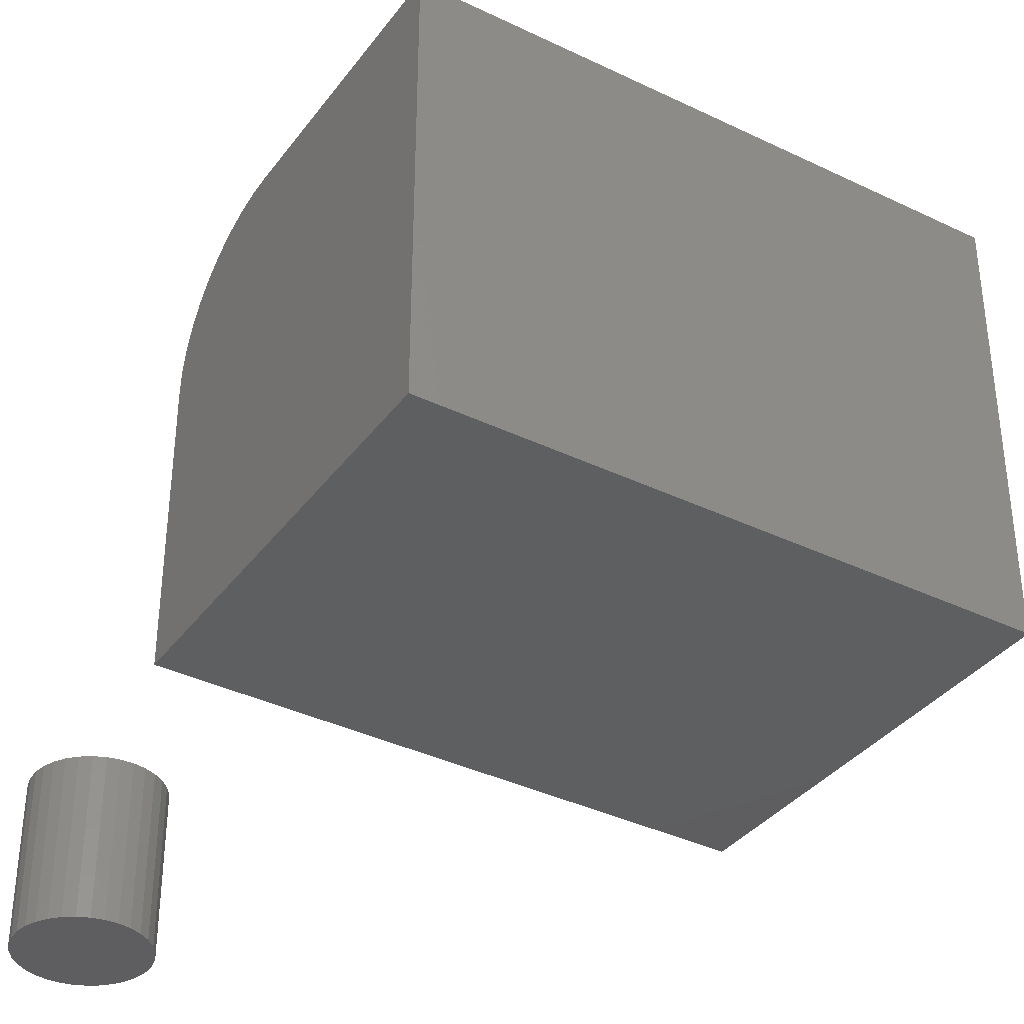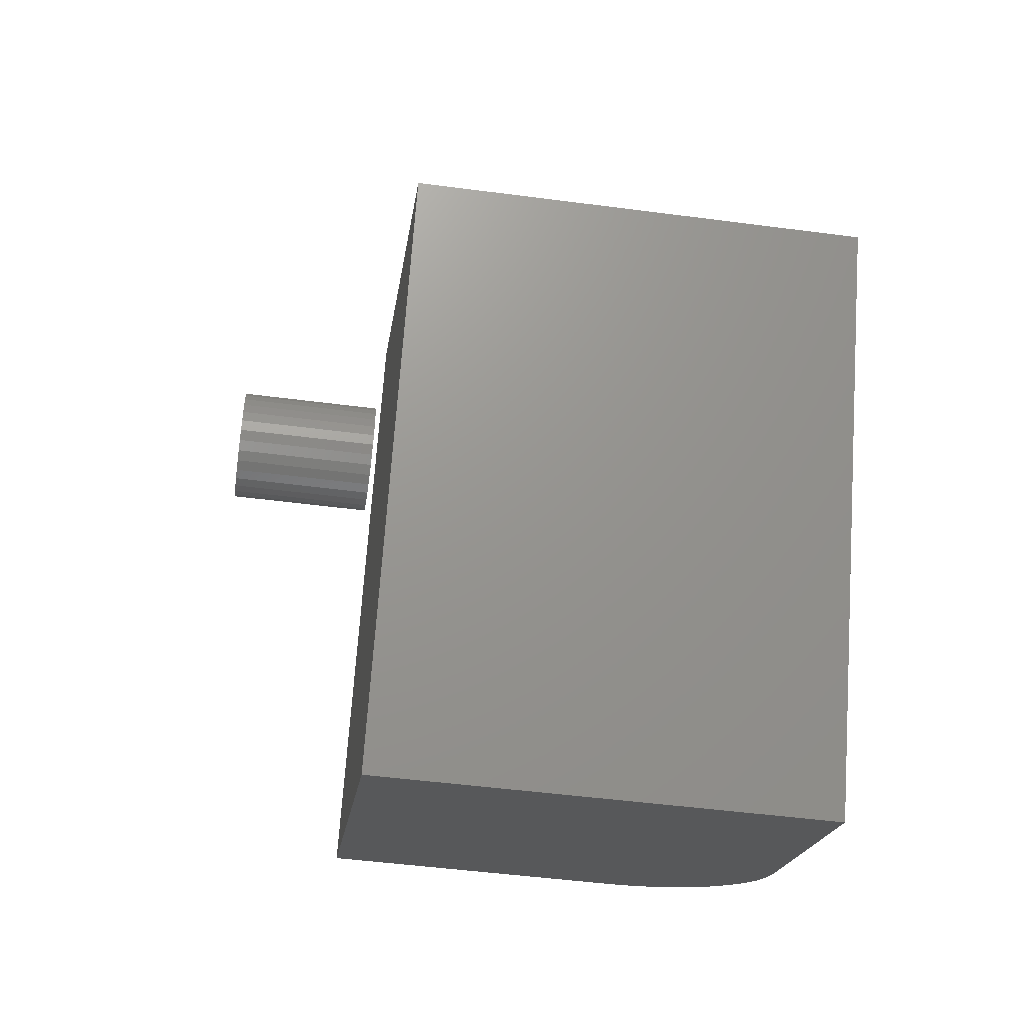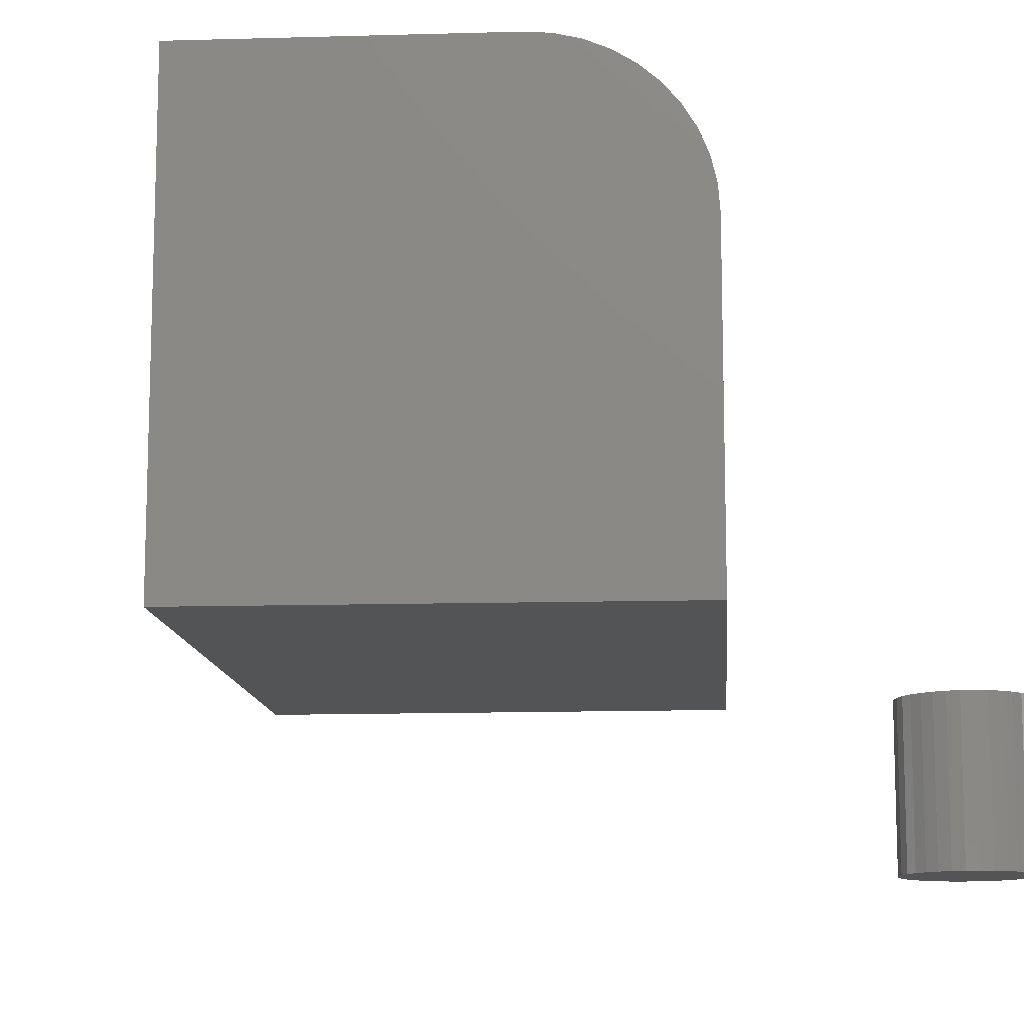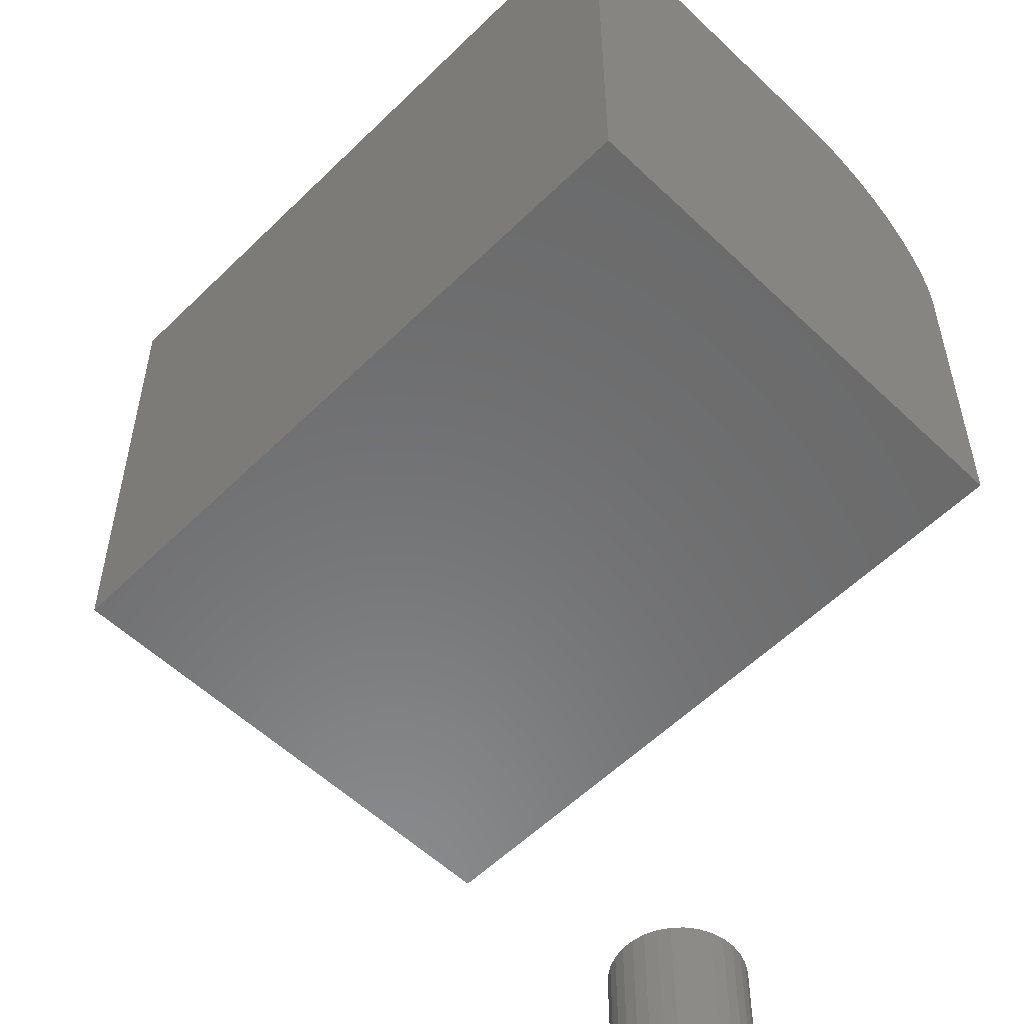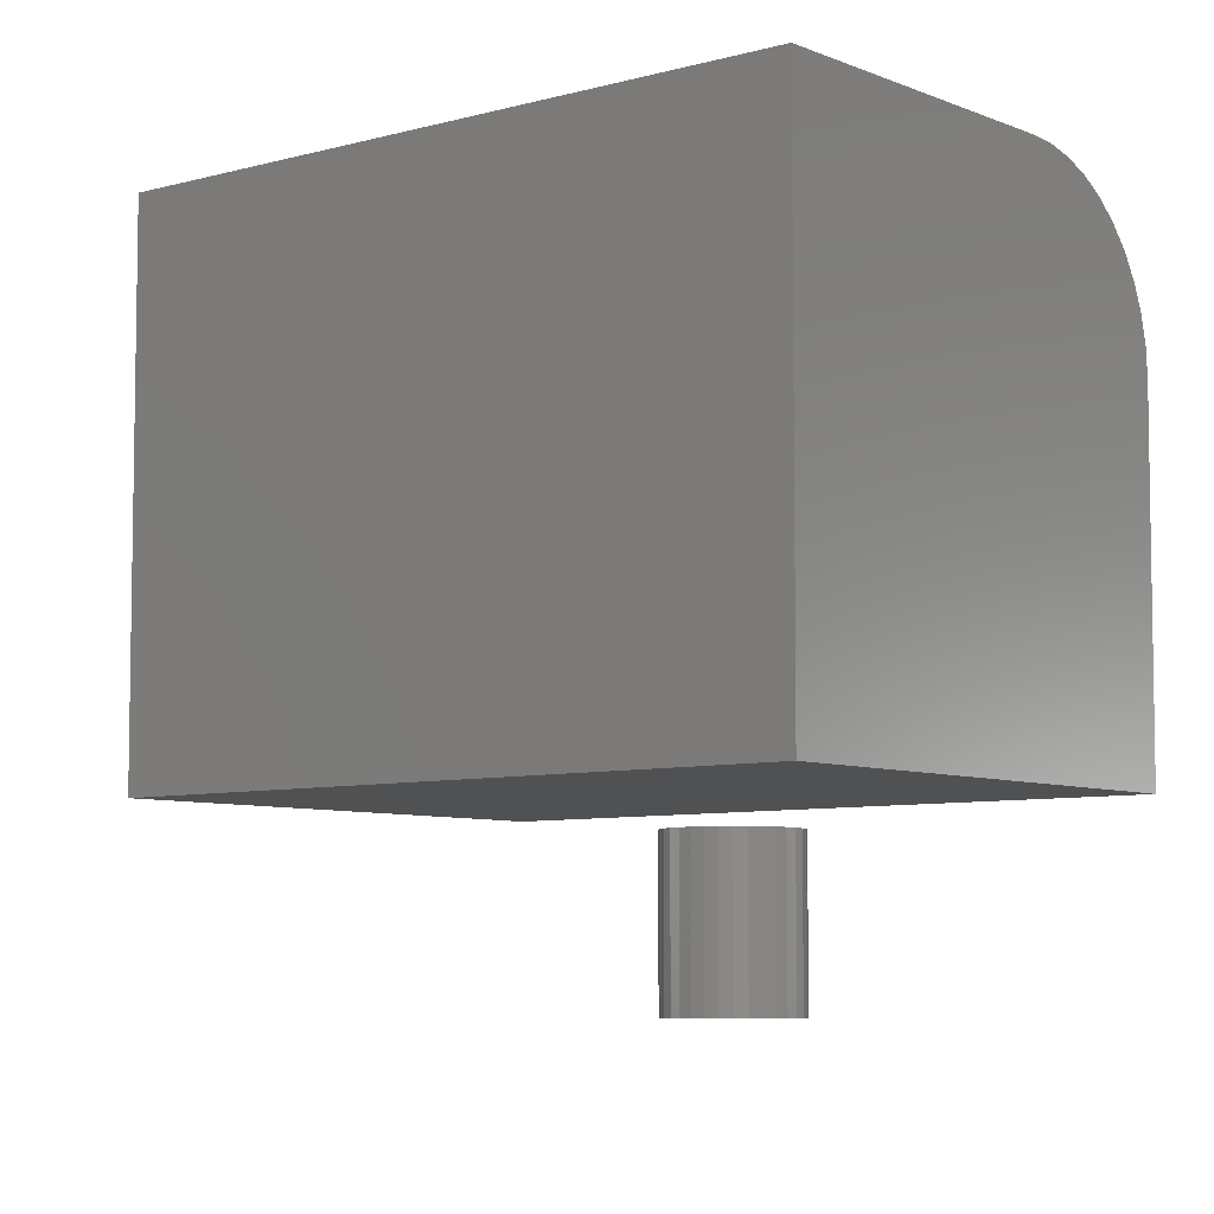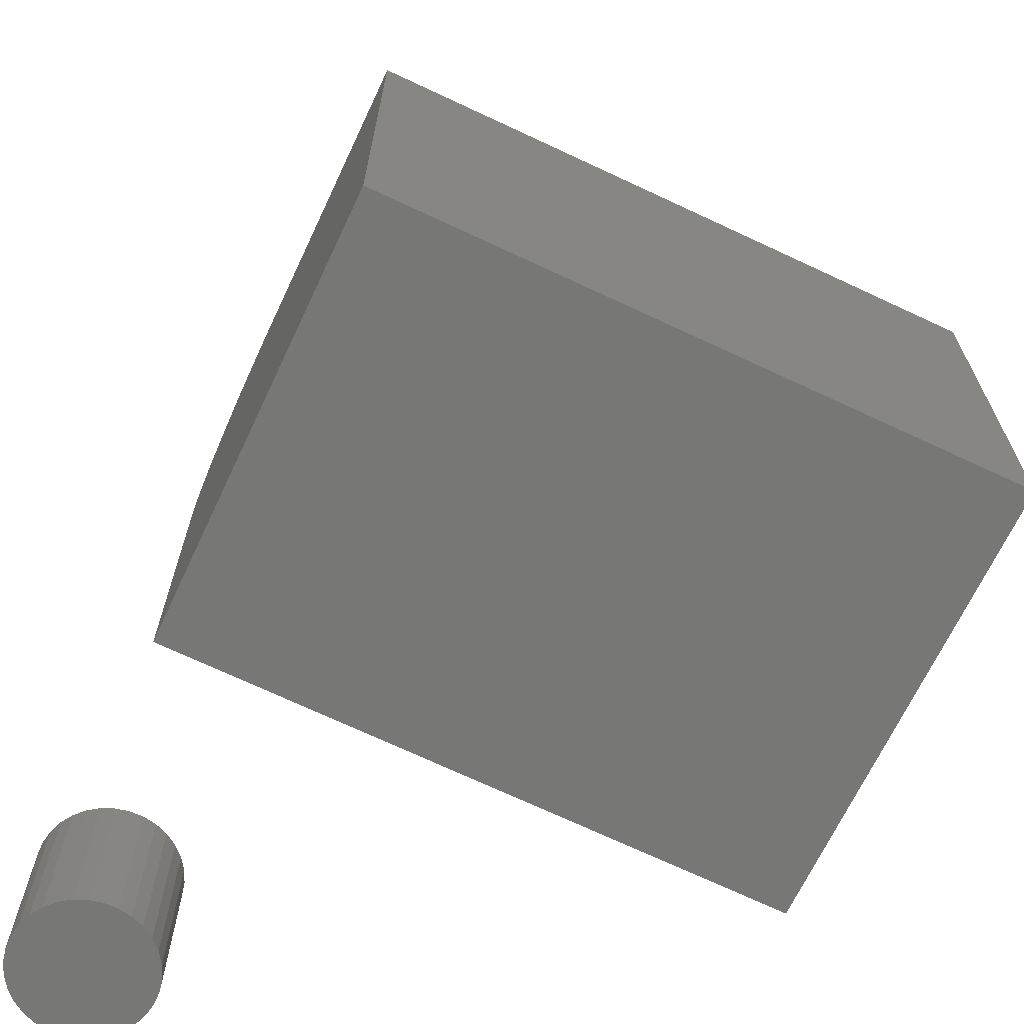
<metadata>
{"format":"stl","ext":"stl","renderer":"f3d","projection":"perspective","resolution":1024,"background":"white","views":[{"elev":-36.8,"azim":-92.4,"up":"+Z"},{"elev":-49.2,"azim":-98.3,"up":"+Y"},{"elev":-11.9,"azim":34.2,"up":"+Z"},{"elev":-56.5,"azim":-14.7,"up":"+Z"},{"elev":-6.7,"azim":-20.5,"up":"+Z"},{"elev":-69.4,"azim":-85.6,"up":"+Z"}]}
</metadata>
<code>
# stl→obj: 92 verts, 176 faces
v 0.05469 -0.2812 0.3828
v 0.2412 -0.6099 0.3828
v 0.2085 -0.1942 0.3828
v 0.3956 -0.5195 0.3828
v 0.2207 -0.1873 0.3818
v 0.2332 -0.1802 0.3784
v 0.2451 -0.1735 0.3728
v 0.2561 -0.1672 0.3652
v 0.266 -0.1617 0.3556
v 0.2743 -0.1569 0.3444
v 0.2811 -0.1531 0.3318
v 0.286 -0.1503 0.3181
v 0.289 -0.1486 0.3038
v 0.29 -0.148 0.2891
v 0.29 -0.148 0.1016
v 0.05469 -0.2812 0.1016
v 0.4766 -0.4722 0.2891
v 0.4766 -0.4722 0.1016
v 0.4202 -0.5052 0.3784
v 0.4077 -0.5125 0.3818
v 0.2412 -0.6099 0.1016
v 0.4756 -0.4728 0.3038
v 0.4726 -0.4745 0.3181
v 0.4677 -0.4774 0.3318
v 0.461 -0.4813 0.3444
v 0.4527 -0.4862 0.3556
v 0.4429 -0.4919 0.3652
v 0.432 -0.4983 0.3728
v 0.4248 -0.06743 0.1016
v 0.4169 -0.06821 0.1016
v 0.4094 -0.07051 0.1016
v 0.4327 -0.06821 0.1016
v 0.4403 -0.07051 0.1016
v 0.4024 -0.07425 0.1016
v 0.4473 -0.07425 0.1016
v 0.3962 -0.07928 0.1016
v 0.4534 -0.07928 0.1016
v 0.3912 -0.08542 0.1016
v 0.4585 -0.08542 0.1016
v 0.3875 -0.09241 0.1016
v 0.4622 -0.09241 0.1016
v 0.3852 -0.1 0.1016
v 0.4645 -0.1 0.1016
v 0.4645 -0.1158 0.1016
v 0.3875 -0.1234 0.1016
v 0.4622 -0.1234 0.1016
v 0.3912 -0.1304 0.1016
v 0.4585 -0.1304 0.1016
v 0.3962 -0.1365 0.1016
v 0.4534 -0.1365 0.1016
v 0.4024 -0.1415 0.1016
v 0.4473 -0.1415 0.1016
v 0.4094 -0.1453 0.1016
v 0.4403 -0.1453 0.1016
v 0.4169 -0.1476 0.1016
v 0.4248 -0.1484 0.1016
v 0.4327 -0.1476 0.1016
v 0.4653 -0.1079 0.1016
v 0.3844 -0.1079 0.1016
v 0.3852 -0.1158 0.1016
v 0.4094 -0.07051 0
v 0.4169 -0.06821 0
v 0.4248 -0.06743 0
v 0.4327 -0.06821 0
v 0.4403 -0.07051 0
v 0.4024 -0.07425 0
v 0.4473 -0.07425 0
v 0.3962 -0.07928 0
v 0.4534 -0.07928 0
v 0.3912 -0.08542 0
v 0.4585 -0.08542 0
v 0.3875 -0.09241 0
v 0.4622 -0.09241 0
v 0.3852 -0.1 0
v 0.4645 -0.1 0
v 0.4622 -0.1234 0
v 0.3875 -0.1234 0
v 0.4645 -0.1158 0
v 0.3912 -0.1304 0
v 0.4585 -0.1304 0
v 0.3962 -0.1365 0
v 0.4534 -0.1365 0
v 0.4024 -0.1415 0
v 0.4473 -0.1415 0
v 0.4094 -0.1453 0
v 0.4403 -0.1453 0
v 0.4169 -0.1476 0
v 0.4248 -0.1484 0
v 0.4327 -0.1476 0
v 0.3852 -0.1158 0
v 0.3844 -0.1079 0
v 0.4653 -0.1079 0
f 1 2 3
f 3 2 4
f 1 3 5
f 1 5 6
f 1 6 7
f 1 7 8
f 1 8 9
f 1 9 10
f 1 10 11
f 1 11 12
f 1 12 13
f 1 13 14
f 1 14 15
f 1 15 16
f 17 18 14
f 14 18 15
f 4 19 20
f 2 21 18
f 2 18 17
f 2 17 22
f 2 22 23
f 2 23 24
f 2 24 25
f 2 25 26
f 2 26 27
f 2 27 28
f 2 28 19
f 2 19 4
f 17 14 22
f 22 14 13
f 22 13 23
f 23 13 12
f 23 12 24
f 24 12 11
f 24 11 25
f 25 11 10
f 25 10 26
f 26 10 9
f 26 9 27
f 27 9 8
f 27 8 28
f 28 8 7
f 28 7 19
f 19 7 6
f 19 6 20
f 20 6 5
f 20 5 4
f 4 5 3
f 16 15 21
f 21 15 18
f 1 16 2
f 2 16 21
f 29 30 31
f 32 29 31
f 32 31 33
f 33 31 34
f 33 34 35
f 35 34 36
f 35 36 37
f 37 36 38
f 37 38 39
f 39 38 40
f 39 40 41
f 41 40 42
f 41 42 43
f 44 45 46
f 46 45 47
f 46 47 48
f 48 47 49
f 48 49 50
f 50 49 51
f 50 51 52
f 52 51 53
f 52 53 54
f 54 53 55
f 54 55 56
f 54 56 57
f 43 42 58
f 58 42 59
f 58 59 44
f 44 59 60
f 44 60 45
f 61 62 63
f 61 63 64
f 65 61 64
f 66 61 65
f 67 66 65
f 68 66 67
f 69 68 67
f 70 68 69
f 71 70 69
f 72 70 71
f 73 72 71
f 74 72 73
f 75 74 73
f 76 77 78
f 79 77 76
f 80 79 76
f 81 79 80
f 82 81 80
f 83 81 82
f 84 83 82
f 85 83 84
f 86 85 84
f 87 85 86
f 88 87 86
f 89 88 86
f 77 90 78
f 78 90 91
f 78 91 92
f 92 91 74
f 92 74 75
f 92 58 78
f 78 58 44
f 78 44 76
f 76 44 46
f 76 46 80
f 80 46 48
f 80 48 82
f 82 48 50
f 82 50 84
f 84 50 52
f 84 52 86
f 86 52 54
f 86 54 89
f 89 54 57
f 89 57 88
f 88 57 56
f 88 56 87
f 87 56 55
f 87 55 85
f 85 55 53
f 85 53 83
f 83 53 51
f 83 51 81
f 81 51 49
f 81 49 79
f 79 49 47
f 79 47 77
f 77 47 45
f 77 45 90
f 90 45 60
f 90 60 91
f 91 60 59
f 91 59 74
f 74 59 42
f 74 42 72
f 72 42 40
f 72 40 70
f 70 40 38
f 70 38 68
f 68 38 36
f 68 36 66
f 66 36 34
f 66 34 61
f 61 34 31
f 61 31 62
f 62 31 30
f 62 30 63
f 63 30 29
f 63 29 64
f 64 29 32
f 64 32 65
f 65 32 33
f 65 33 67
f 67 33 35
f 67 35 69
f 69 35 37
f 69 37 71
f 71 37 39
f 71 39 73
f 73 39 41
f 73 41 75
f 75 41 43
f 75 43 92
f 92 43 58

</code>
